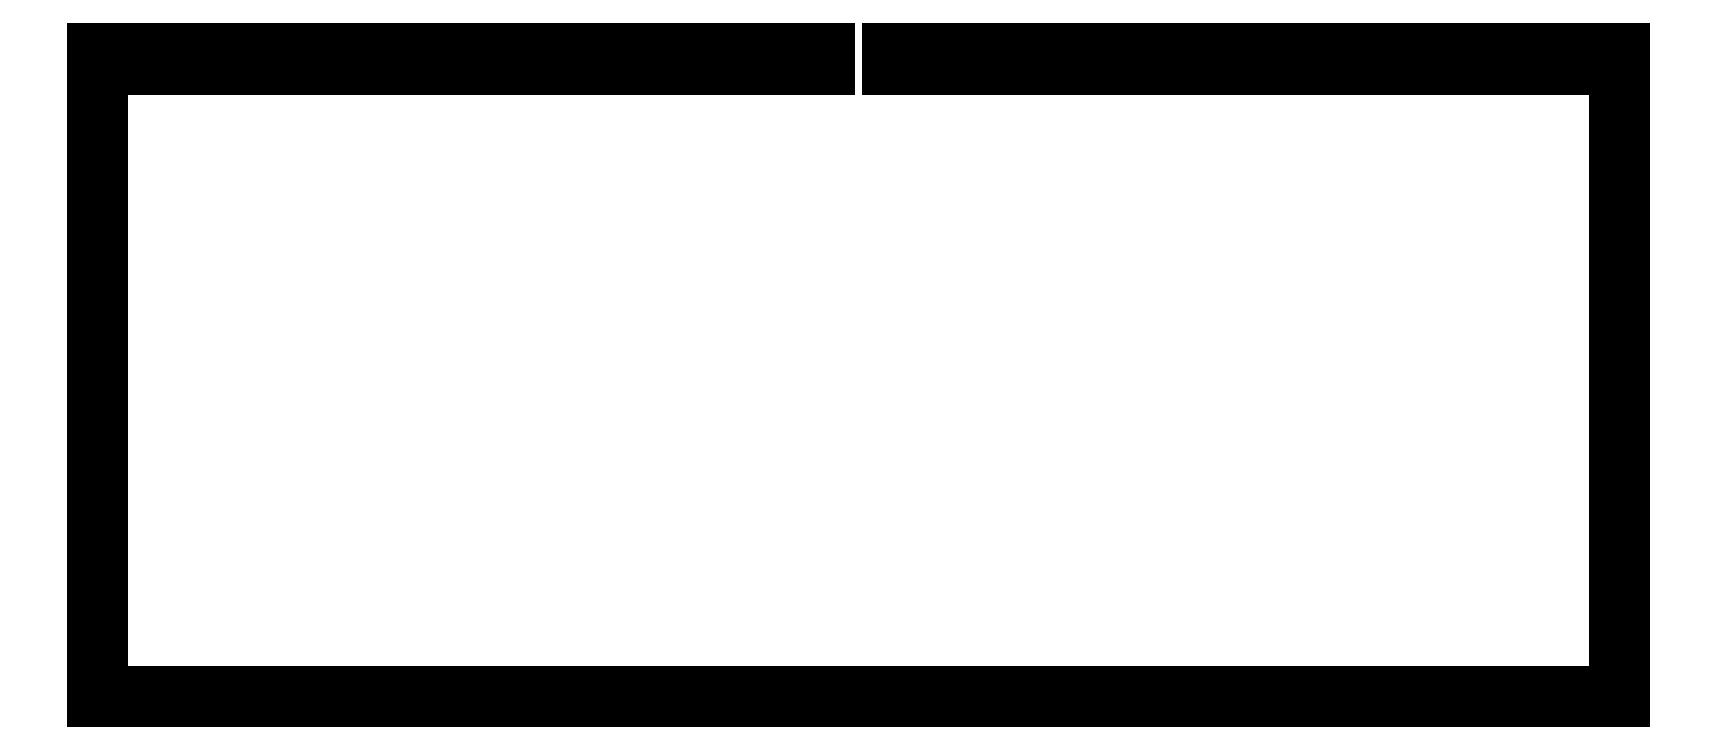
<metadata>
{"format":"dxf","ext":"dxf","renderer":"ezdxf+matplotlib","layout":"modelspace","background":"white","min_lineweight":24,"dpi":150}
</metadata>
<code>
0
SECTION
2
ENTITIES
0
LINE
8
0
10
270.8
20
0.08819
30
0
11
0.09371
21
0.08819
31
0
0
LINE
8
0
10
0.09371
20
0.08819
30
0
11
0.09371
21
115.6
31
0
0
LINE
8
0
10
0.09371
20
115.6
30
0
11
130.4
21
115.6
31
0
0
LINE
8
0
10
130.4
20
115.6
30
0
11
130.4
21
111.6
31
0
0
LINE
8
0
10
130.4
20
111.6
30
0
11
2.093
21
111.6
31
0
0
LINE
8
0
10
2.093
20
111.6
30
0
11
2.093
21
2.088
31
0
0
LINE
8
0
10
2.093
20
2.088
30
0
11
268.8
21
2.088
31
0
0
LINE
8
0
10
268.8
20
2.088
30
0
11
268.8
21
111.6
31
0
0
LINE
8
0
10
268.8
20
111.6
30
0
11
140.4
21
111.6
31
0
0
LINE
8
0
10
140.4
20
111.6
30
0
11
140.4
21
115.6
31
0
0
LINE
8
0
10
140.4
20
115.6
30
0
11
270.8
21
115.6
31
0
0
LINE
8
0
10
270.8
20
115.6
30
0
11
270.8
21
0.08819
31
0
0
ENDSEC
0
EOF

</code>
